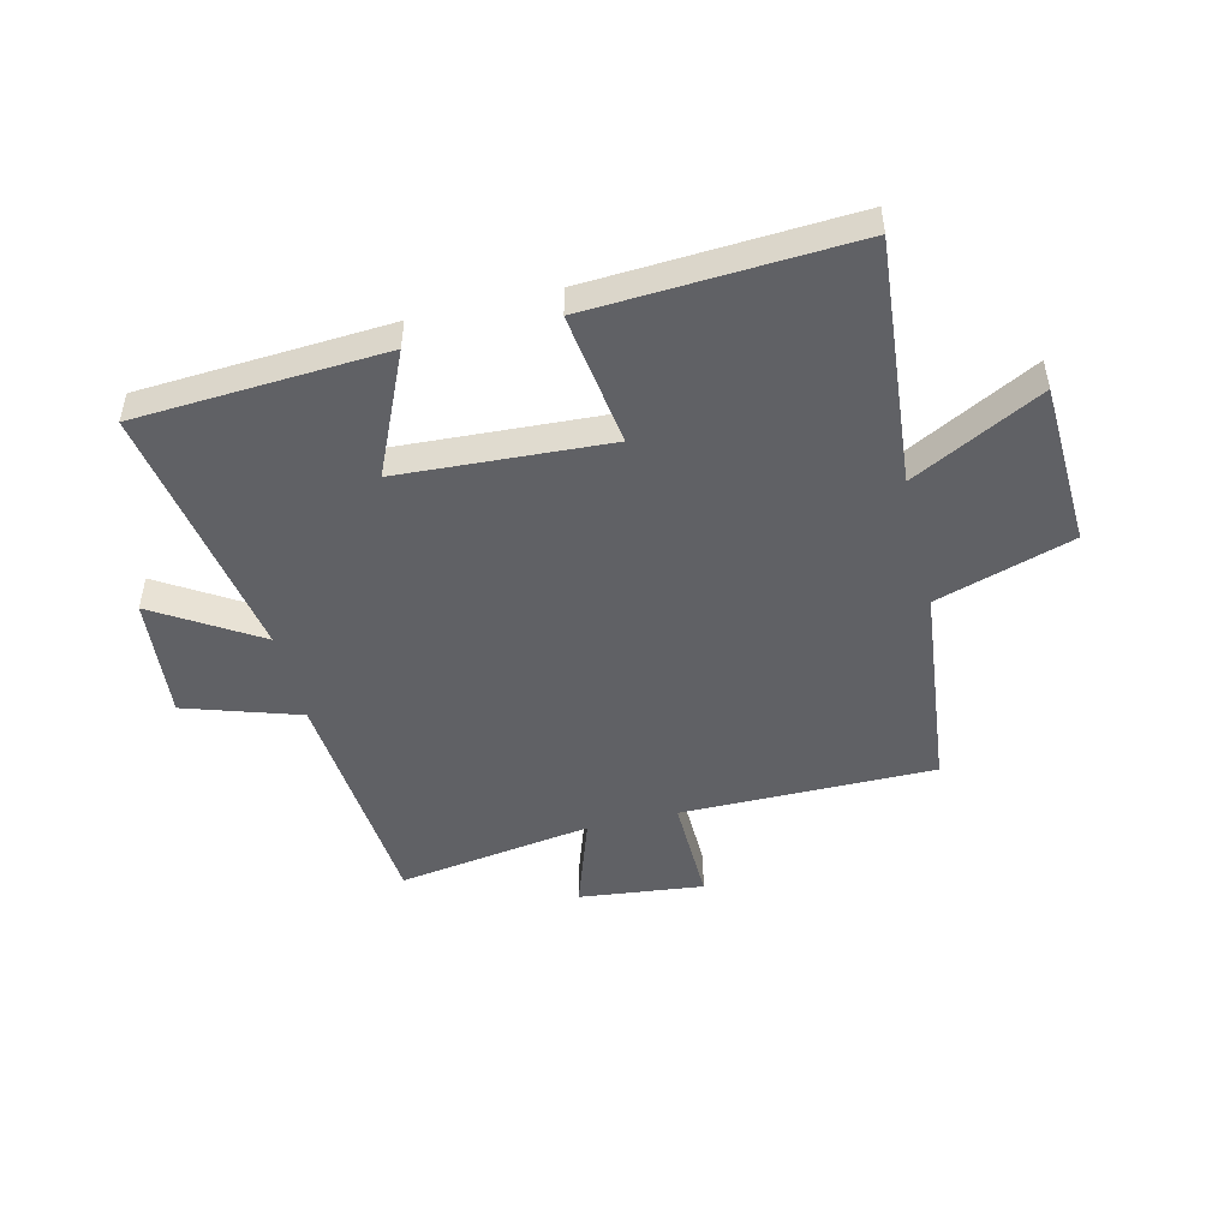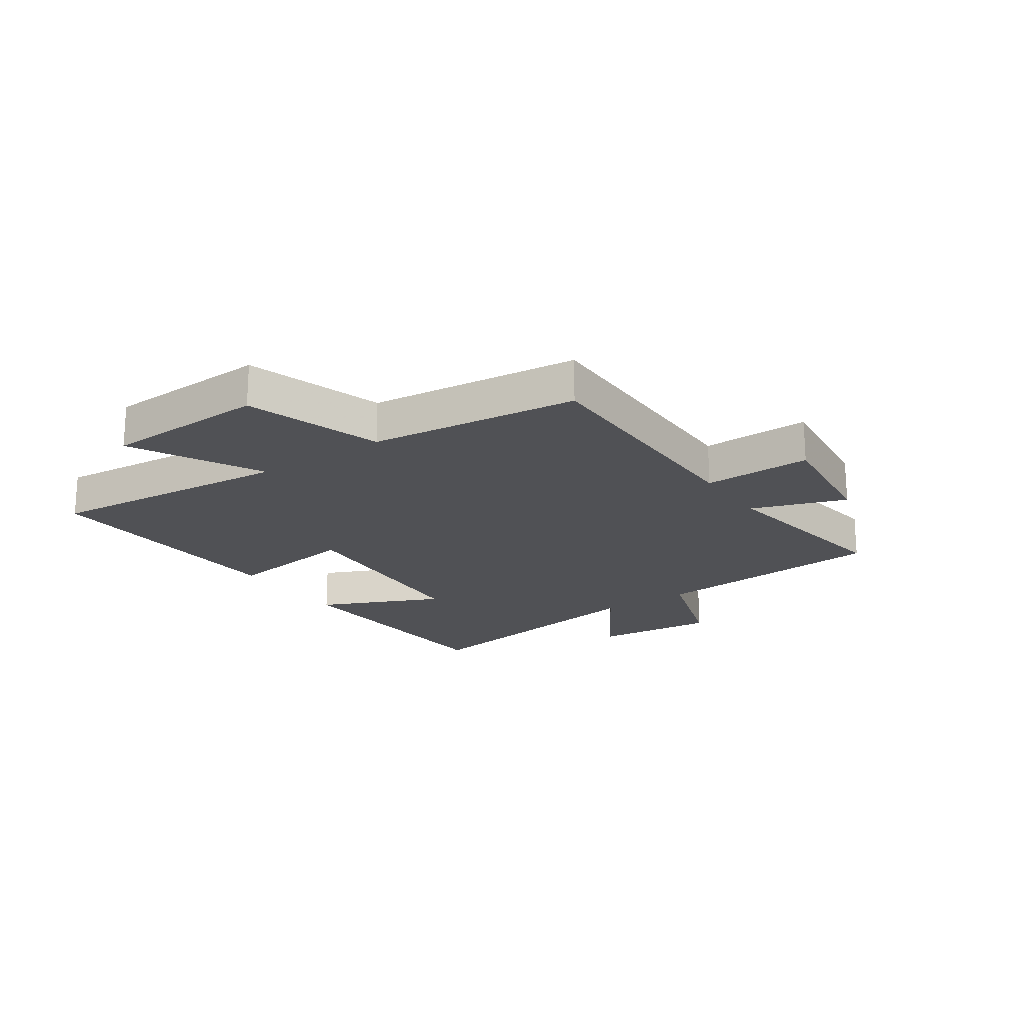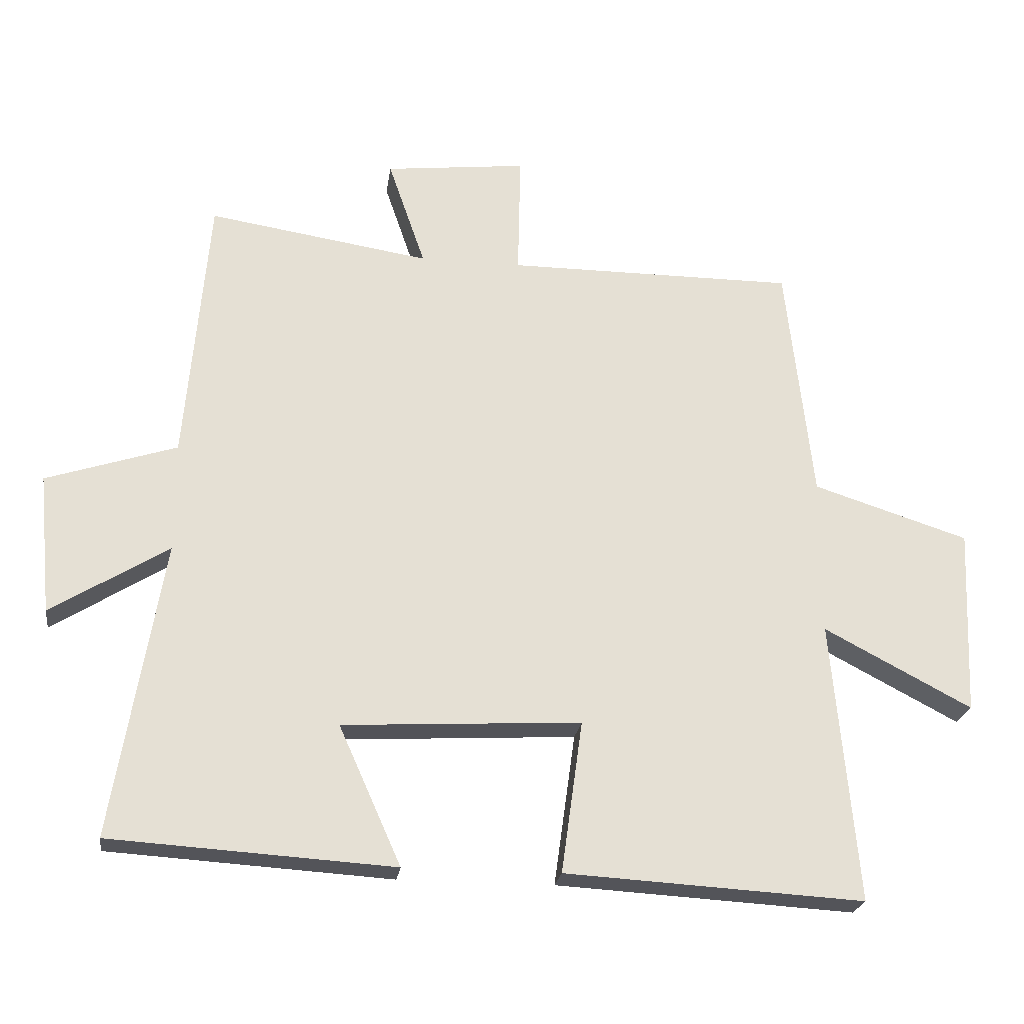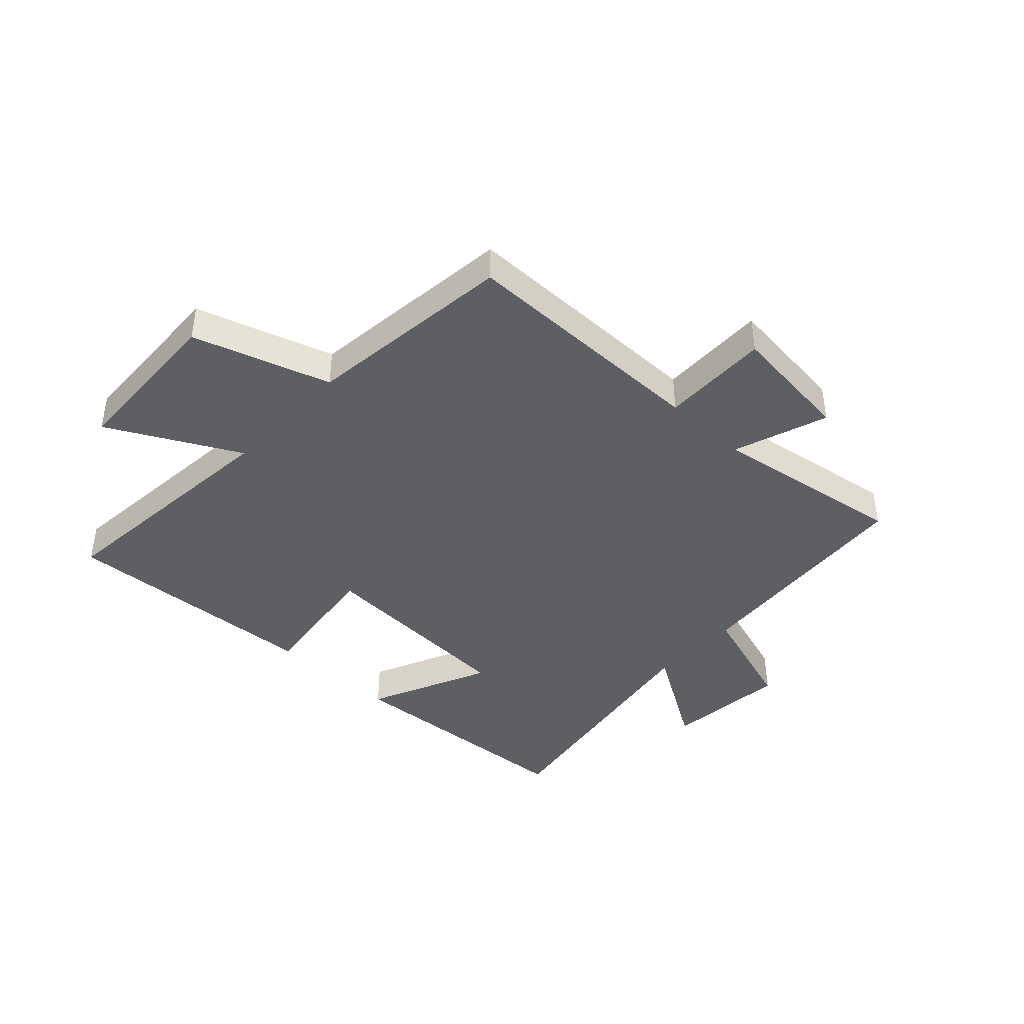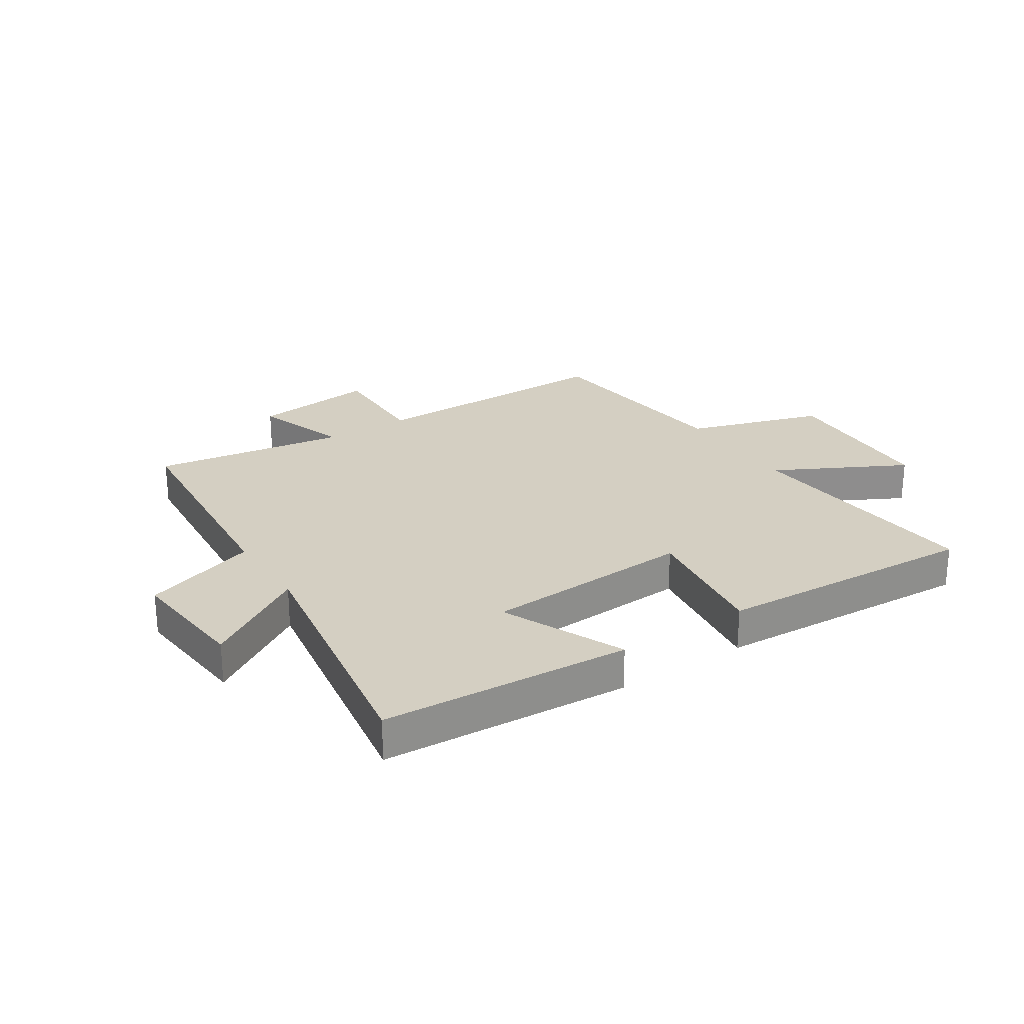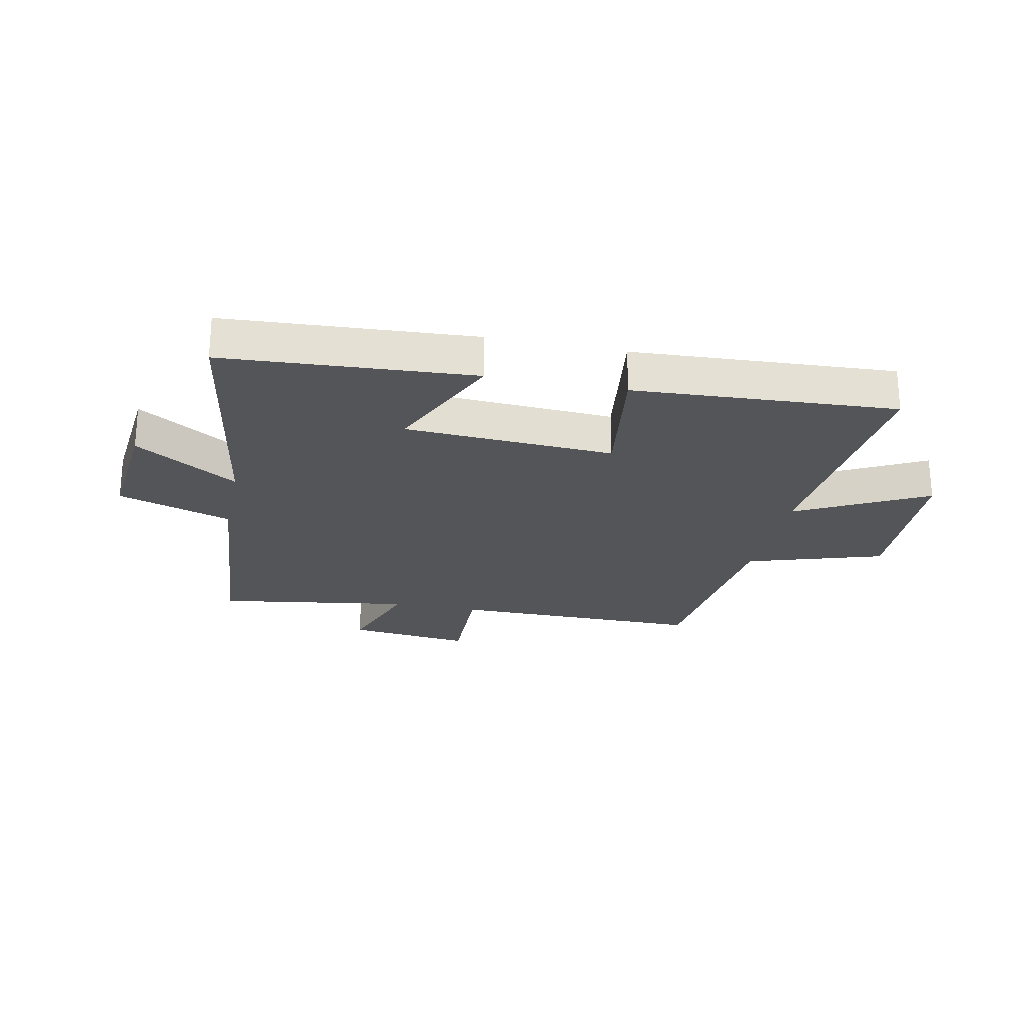
<metadata>
{"format":"obj","ext":"obj","renderer":"f3d","projection":"perspective","resolution":1024,"background":"white","views":[{"elev":-48.5,"azim":-166.4,"up":"+Y"},{"elev":-20.2,"azim":-55.7,"up":"+Y"},{"elev":-23.4,"azim":172.1,"up":"+Z"},{"elev":-41.9,"azim":-43.1,"up":"+Y"},{"elev":25.7,"azim":146.8,"up":"+Y"},{"elev":-24.1,"azim":168.2,"up":"+Y"}]}
</metadata>
<code>
v 0.575 0.07 -0.473
v 0.147 0.07 -0.5
v 0.241 0.07 -0.29
v -0.119 0.07 -0.27
v -0.087 0.07 -0.5
v -0.538 0.07 -0.526
v -0.5 0.07 -0.102
v -0.723 0.07 -0.219
v -0.735 0.07 0.063
v -0.5 0.07 0.138
v -0.46 0.07 0.5
v -0.024 0.07 0.5
v -0.028 0.07 0.687
v 0.186 0.07 0.663
v 0.13 0.07 0.5
v 0.465 0.07 0.552
v 0.5 0.07 0.142
v 0.697 0.07 0.078
v 0.677 0.07 -0.134
v 0.5 0.07 -0.024
v 0.575 0 -0.473
v 0.147 0 -0.5
v 0.241 0 -0.29
v -0.119 0 -0.27
v -0.087 0 -0.5
v -0.538 0 -0.526
v -0.5 0 -0.102
v -0.723 0 -0.219
v -0.735 0 0.063
v -0.5 0 0.138
v -0.46 0 0.5
v -0.024 0 0.5
v -0.028 0 0.687
v 0.186 0 0.663
v 0.13 0 0.5
v 0.465 0 0.552
v 0.5 0 0.142
v 0.697 0 0.078
v 0.677 0 -0.134
v 0.5 0 -0.024
f 17 18 19 20
f 15 16 17 20
f 15 20 1
f 12 13 14 15
f 10 11 12 15
f 10 15 1
f 7 8 9 10
f 4 5 6 7
f 3 4 7 10
f 1 2 3
f 1 3 10
f 40 39 38 37
f 40 37 36 35
f 21 40 35
f 35 34 33 32
f 35 32 31 30
f 21 35 30
f 30 29 28 27
f 27 26 25 24
f 30 27 24 23
f 23 22 21
f 30 23 21
f 1 21 22 2
f 2 22 23 3
f 3 23 24 4
f 4 24 25 5
f 5 25 26 6
f 6 26 27 7
f 7 27 28 8
f 8 28 29 9
f 9 29 30 10
f 10 30 31 11
f 11 31 32 12
f 12 32 33 13
f 13 33 34 14
f 14 34 35 15
f 15 35 36 16
f 16 36 37 17
f 17 37 38 18
f 18 38 39 19
f 19 39 40 20
f 20 40 21 1

</code>
